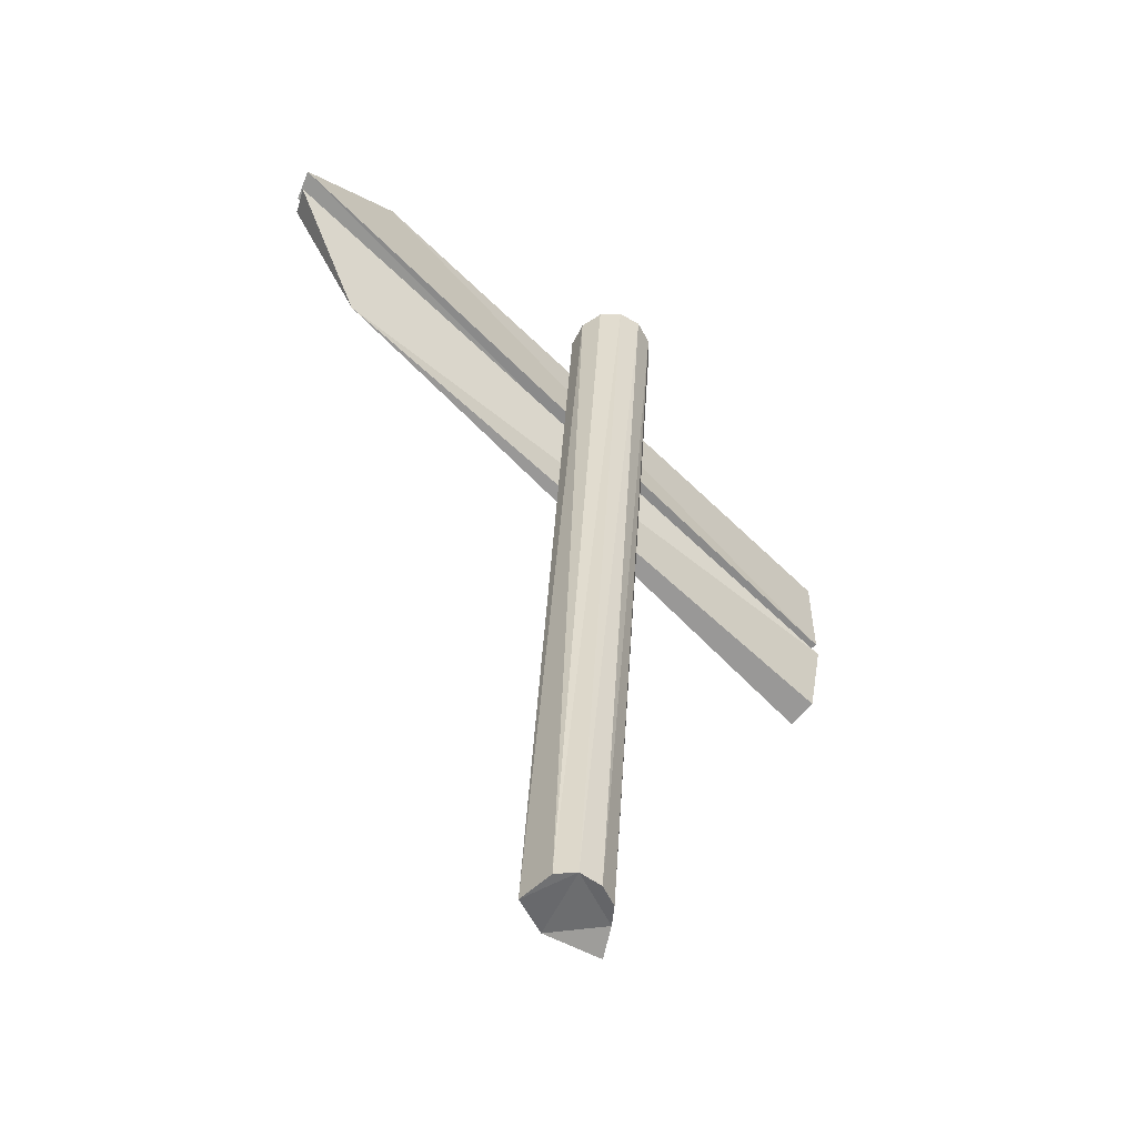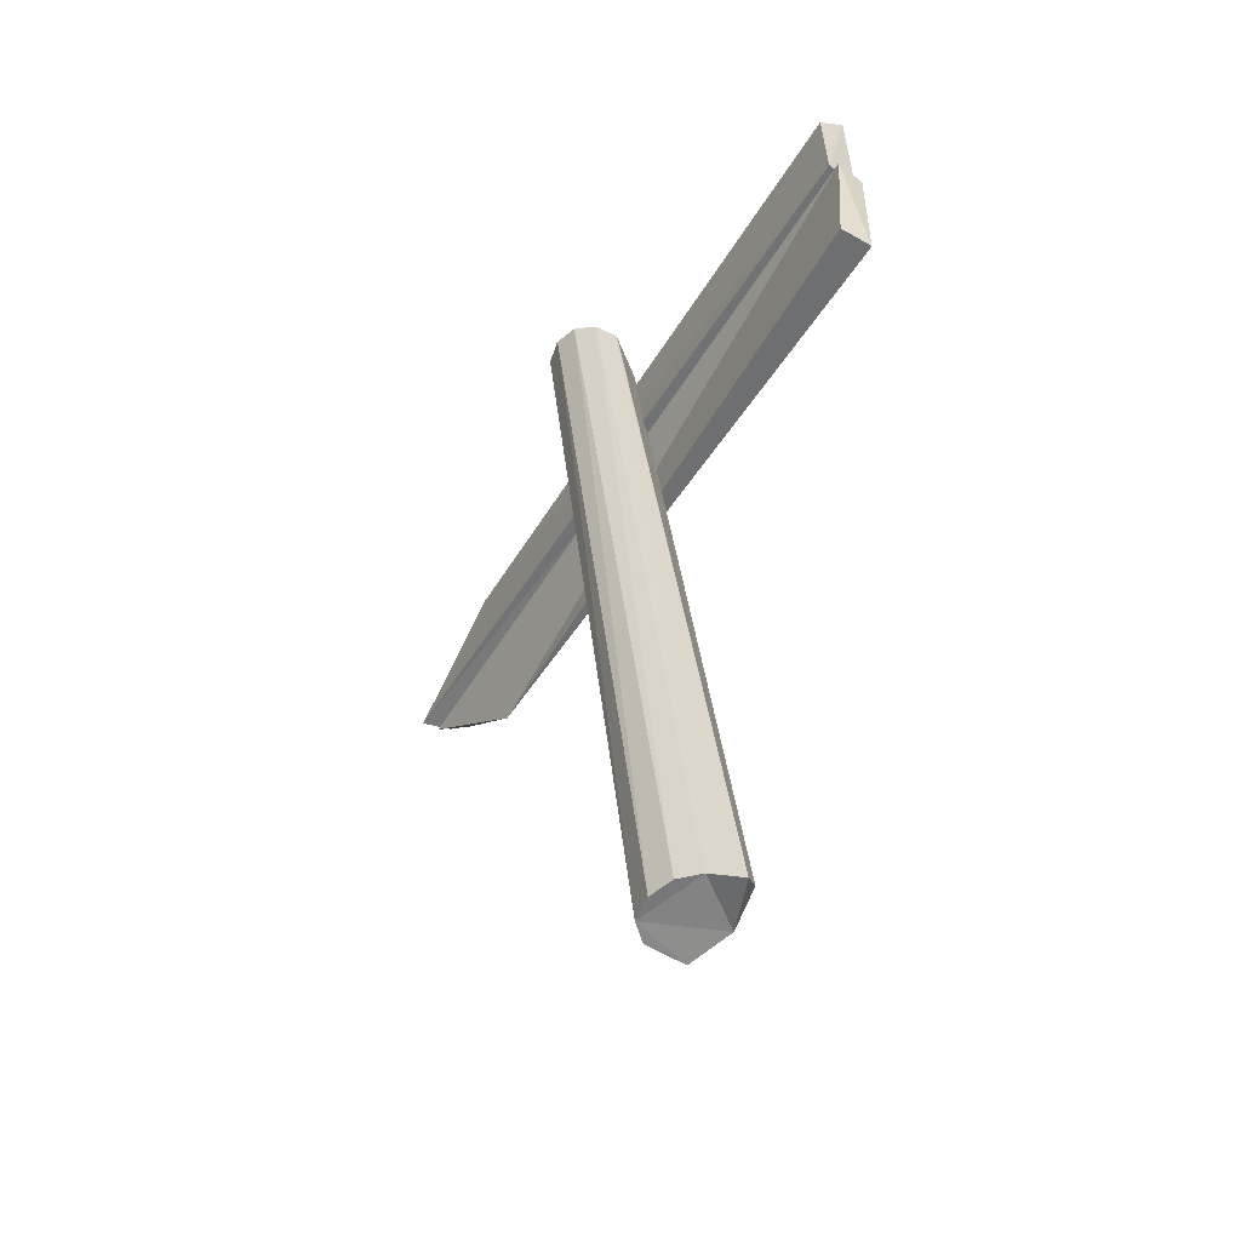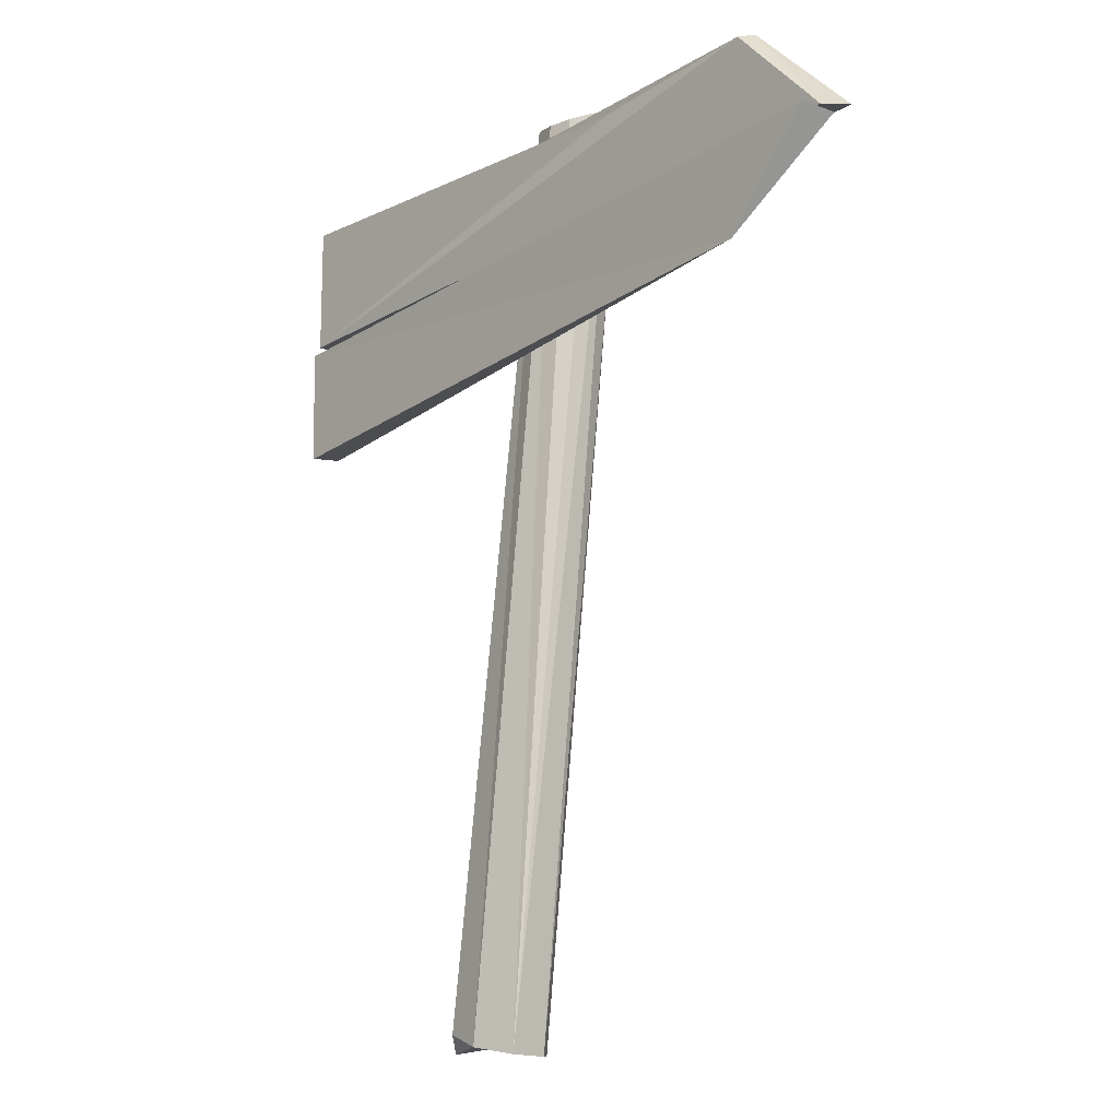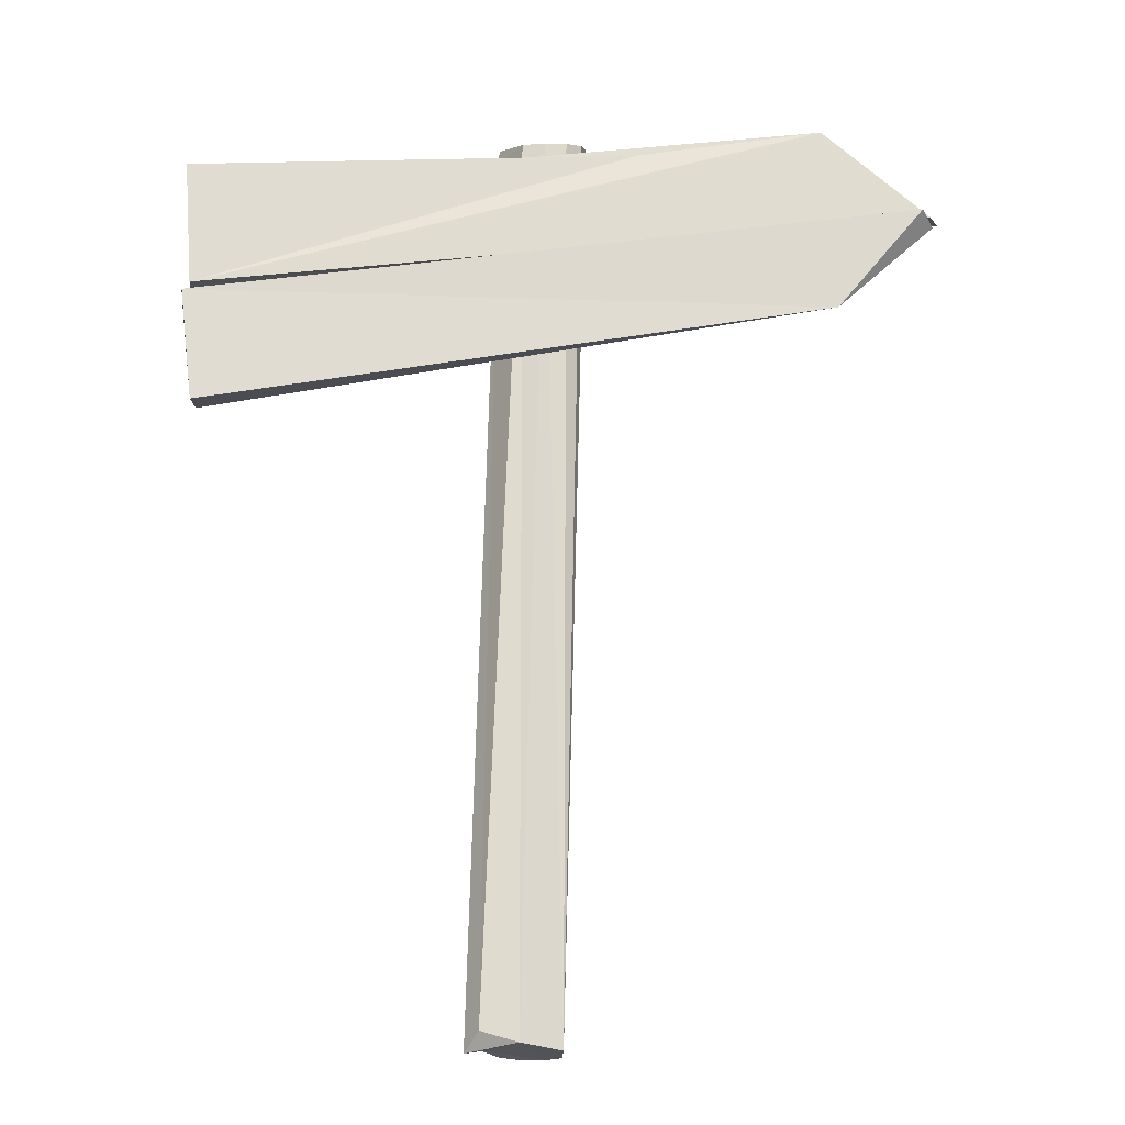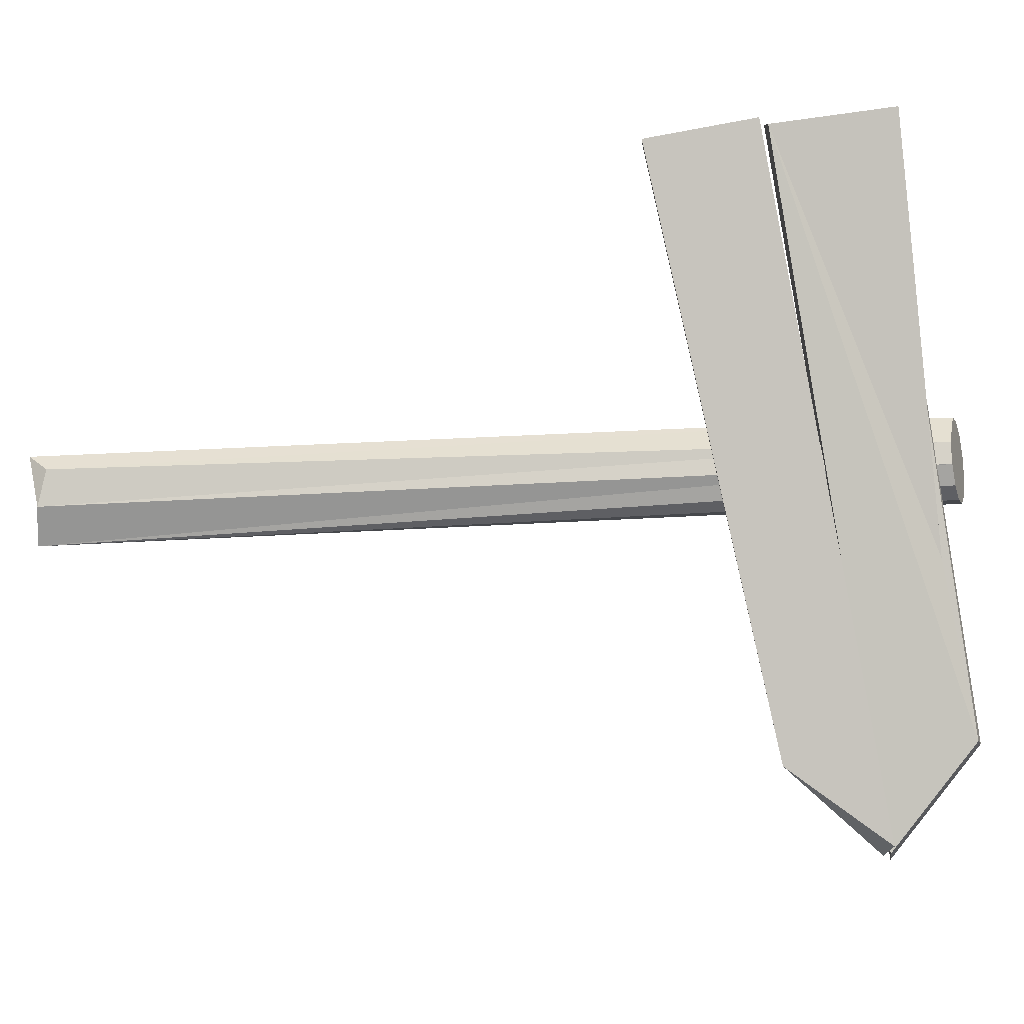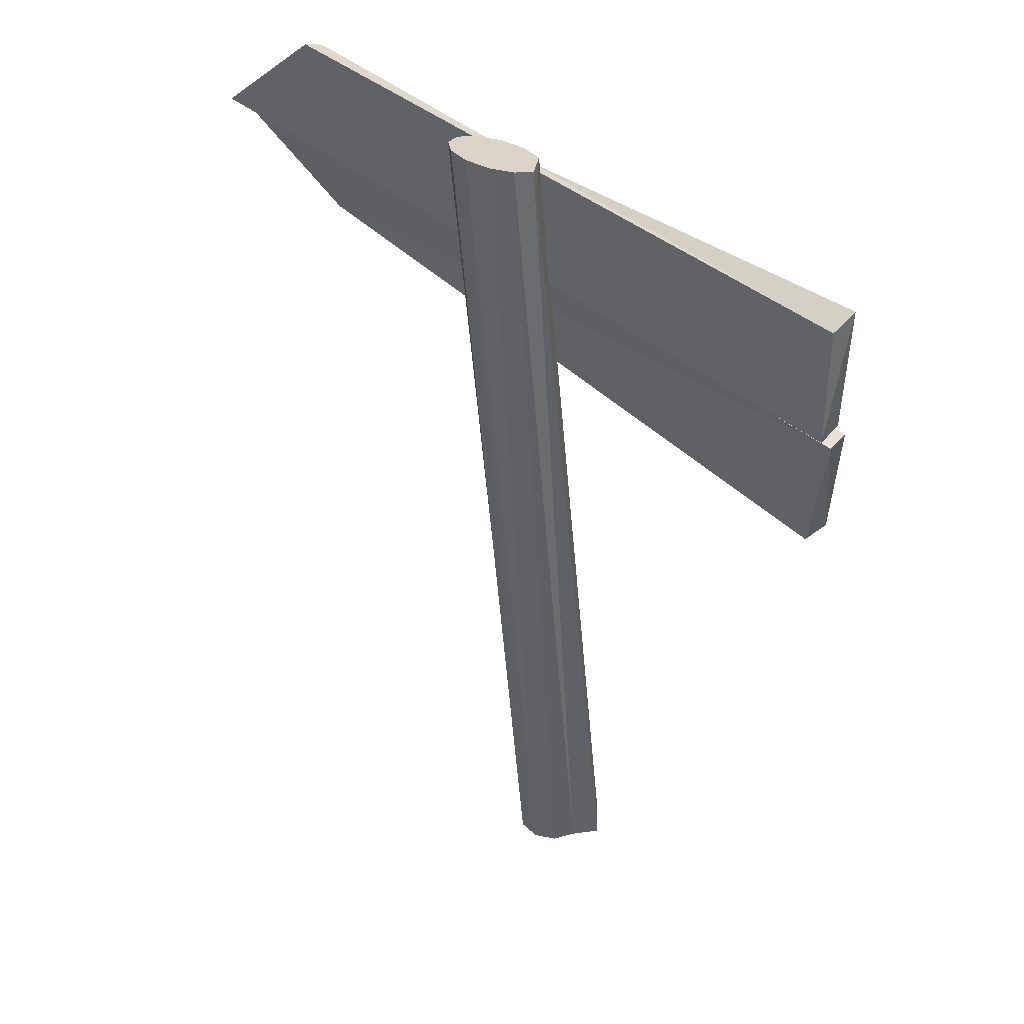
<metadata>
{"format":"obj","ext":"obj","renderer":"f3d","projection":"perspective","resolution":1024,"background":"white","views":[{"elev":-61.0,"azim":-53.2,"up":"+Y"},{"elev":-61.5,"azim":48.7,"up":"+Y"},{"elev":-10.0,"azim":-141.1,"up":"+Y"},{"elev":-16.7,"azim":169.8,"up":"+Y"},{"elev":-79.0,"azim":94.0,"up":"+Z"},{"elev":39.0,"azim":31.3,"up":"+Y"}]}
</metadata>
<code>
v 0.05313 -0.1342 -0.00348
v 0.06297 -0.1328 -0.005517
v 0.05503 0.08428 0.01164
v 0.07128 -0.1303 -0.003091
v 0.06014 0.08443 0.01368
v 0.07387 -0.1348 0.001125
v 0.06474 0.08267 0.02268
v 0.06916 -0.1337 0.006732
v 0.0644 0.08686 0.02313
v 0.06512 -0.1345 0.01037
v 0.0624 0.08849 0.02801
v 0.05975 -0.135 0.01151
v 0.05812 0.08982 0.0312
v 0.05449 -0.135 0.009847
v 0.05269 0.09051 0.03187
v 0.05185 -0.1349 0.005598
v 0.04757 0.09036 0.02982
v 0.04331 0.08793 0.02037
v 0.04531 0.0863 0.0155
v 0.0496 0.08497 0.0123
v 0.04414 0.08941 0.02561
v -0.03208 0.06326 -0.01182
v 0.1403 0.04273 0.01873
v -0.03629 0.06132 -0.006204
v -0.01137 0.03798 -0.008754
v 0.1373 0.01446 0.01607
v 0.14 0.04314 0.02541
v 0.1357 0.01494 0.02354
v 0.1382 0.073 0.02656
v -0.01199 0.08683 0.0004811
v -0.01006 0.08555 -0.003439
v 0.01621 0.08332 0.001877
v -0.03856 0.06344 -0.002972
v 0.1386 0.04478 0.01903
v -0.03479 0.06268 -0.009158
v 0.1381 0.04455 0.02625
v 0.1405 0.07617 0.0214
v 0.03347 0.07982 0.005149
o group1957107362
g mesh1957107362
f 3 2 1
f 5 4 2
f 7 6 4
f 9 8 6
f 11 10 8
f 13 12 10
f 15 14 12
f 17 16 14
f 18 1 16
f 21 17 15 13 11 9 5 3 20 19 18
f 10 12 14
f 17 21 16
f 16 21 18
f 15 17 14
f 13 15 12
f 11 13 10
f 9 11 8
f 7 9 6
f 5 7 4
f 3 5 2
f 20 3 1
f 19 20 1
f 18 19 1
f 2 4 6
f 14 16 1
f 9 7 5
f 2 6 8
f 8 10 14
f 2 8 14
f 1 2 14
f 24 23 22
f 25 24 22
f 23 27 26
f 22 23 25
f 27 24 25
f 25 26 28
f 23 26 25
f 25 28 27
f 24 27 23
f 27 28 26
f 32 31 30 29
f 35 34 33
f 35 33 30
f 37 36 34
f 31 34 35
f 30 33 36
f 32 38 31
f 38 37 34
f 36 29 30
f 34 36 33
f 37 29 36
f 30 31 35
f 29 37 38
f 32 29 38
f 31 38 34

</code>
